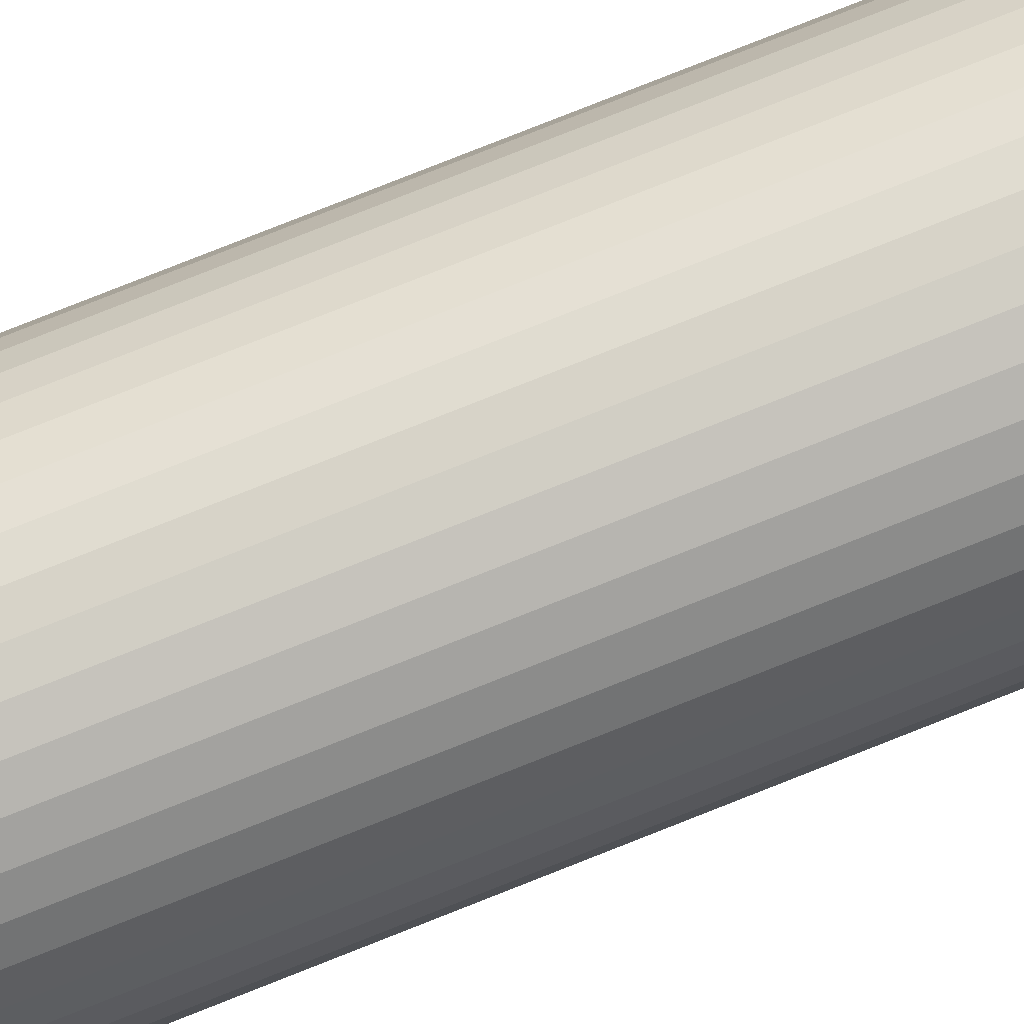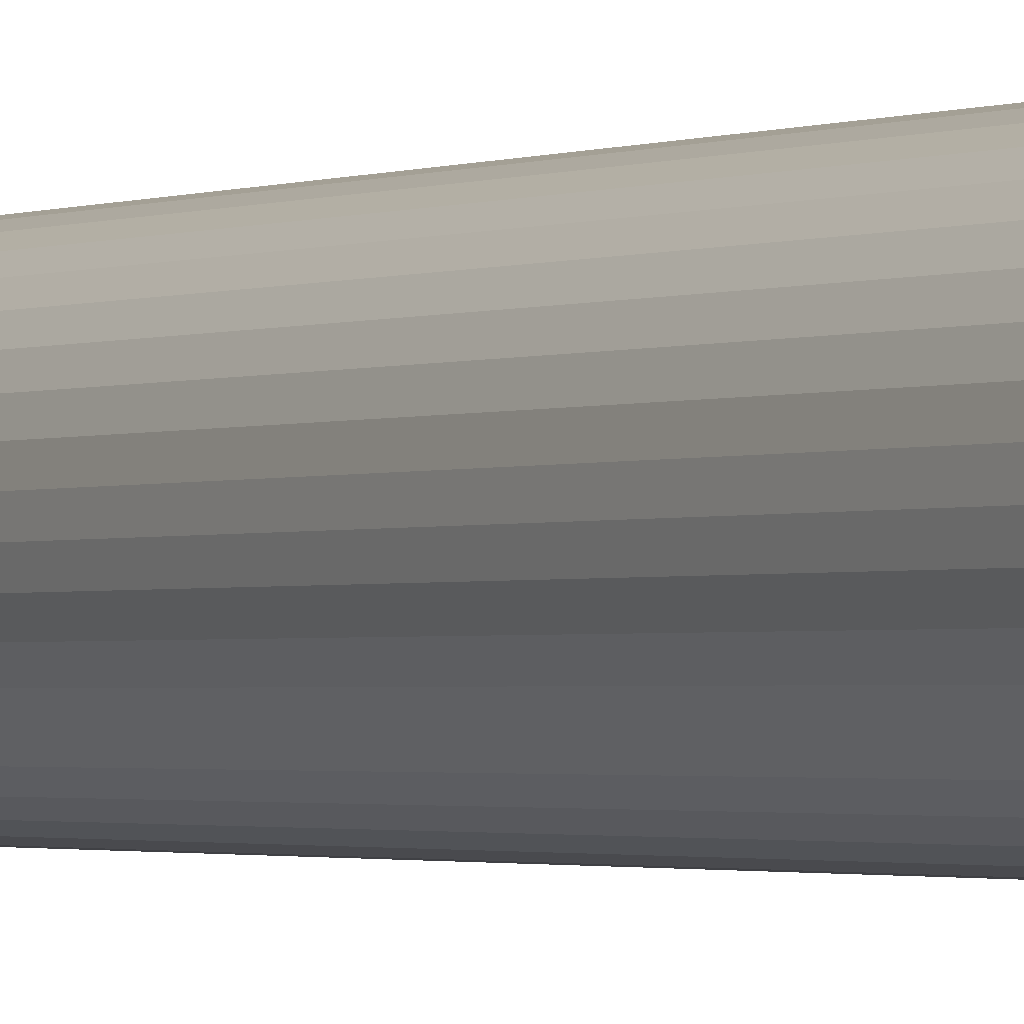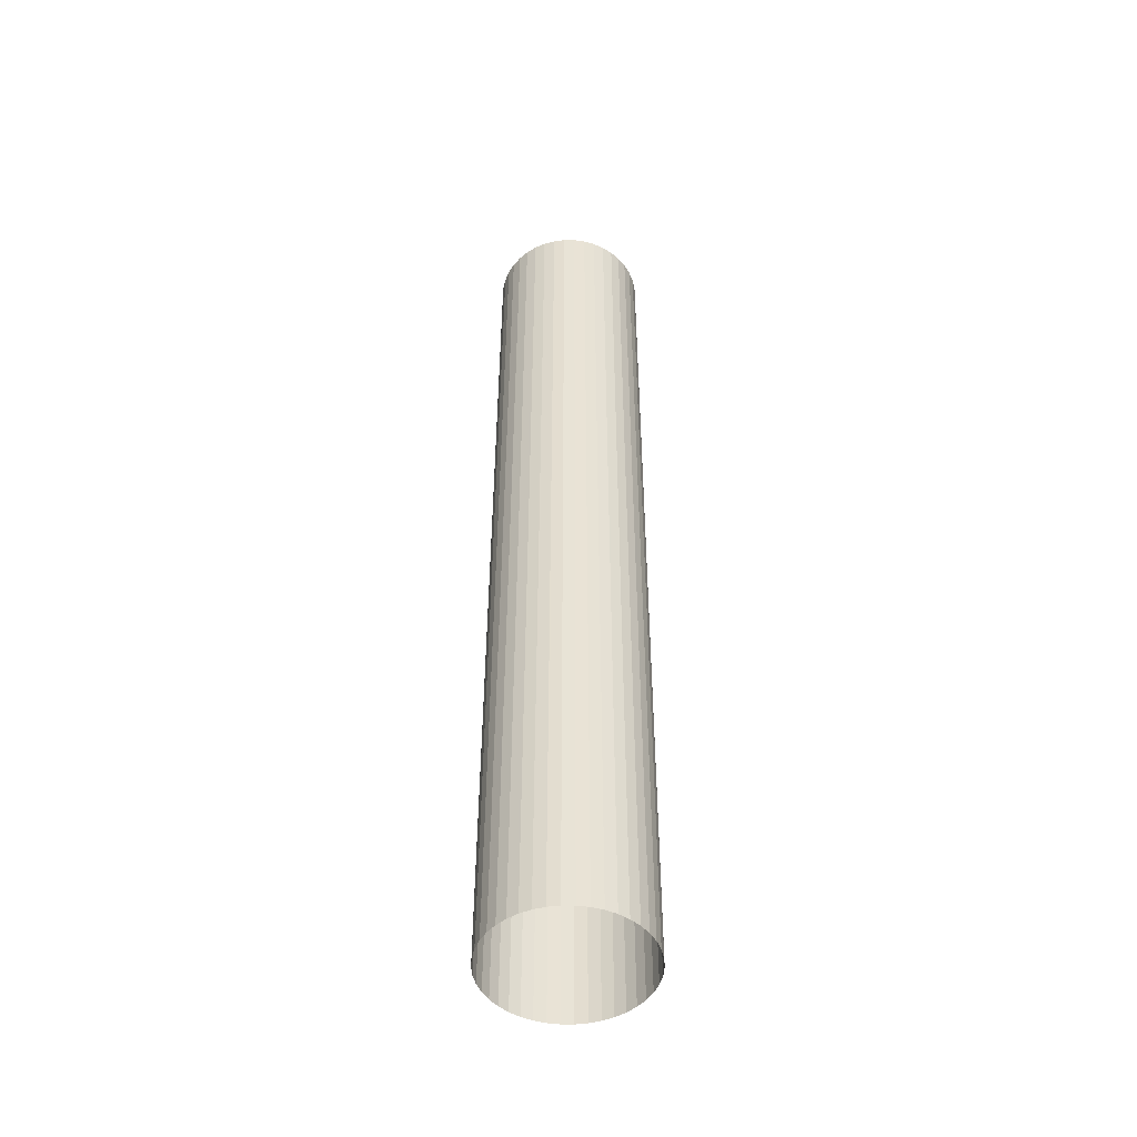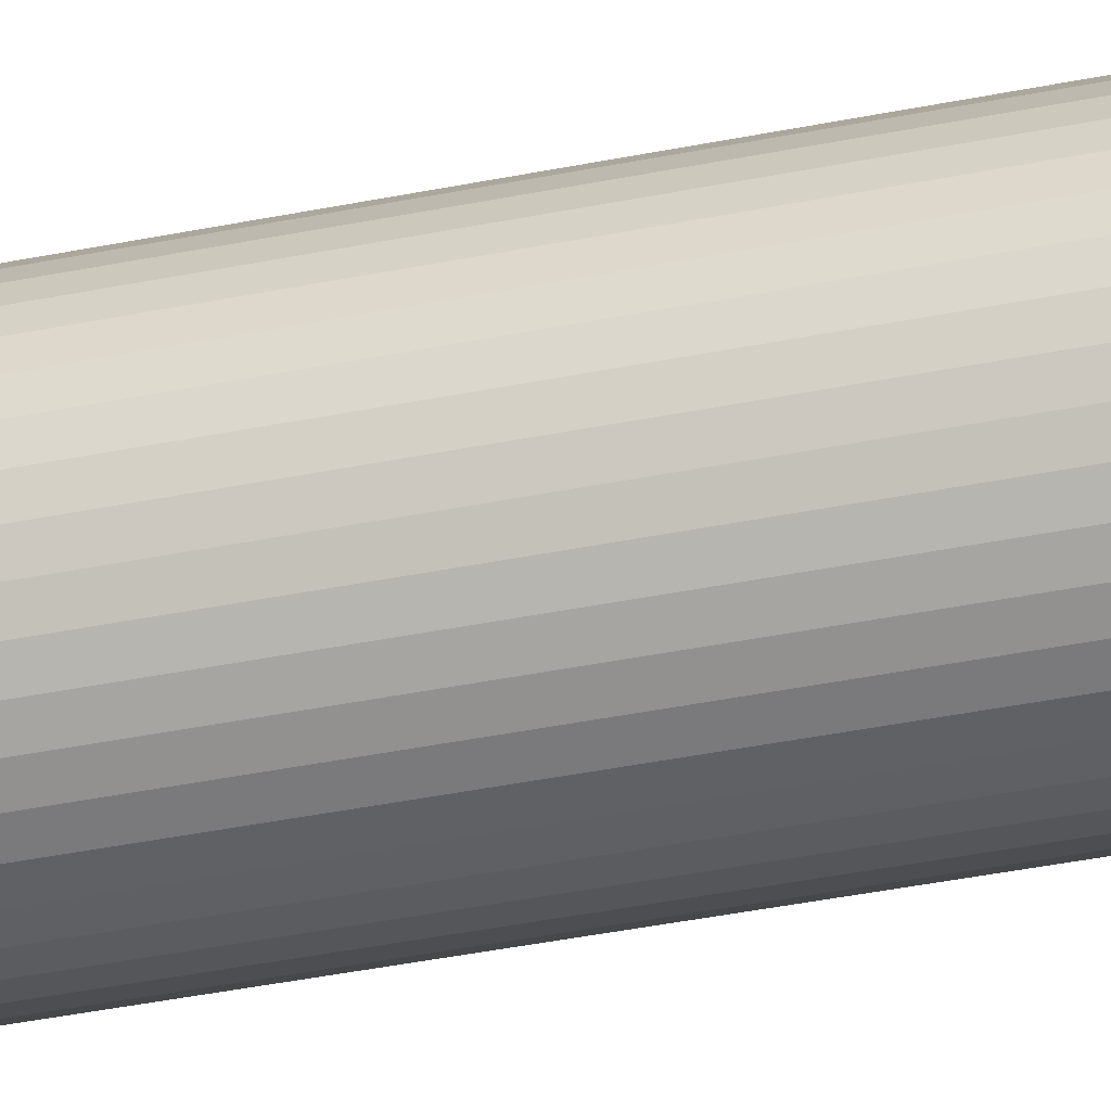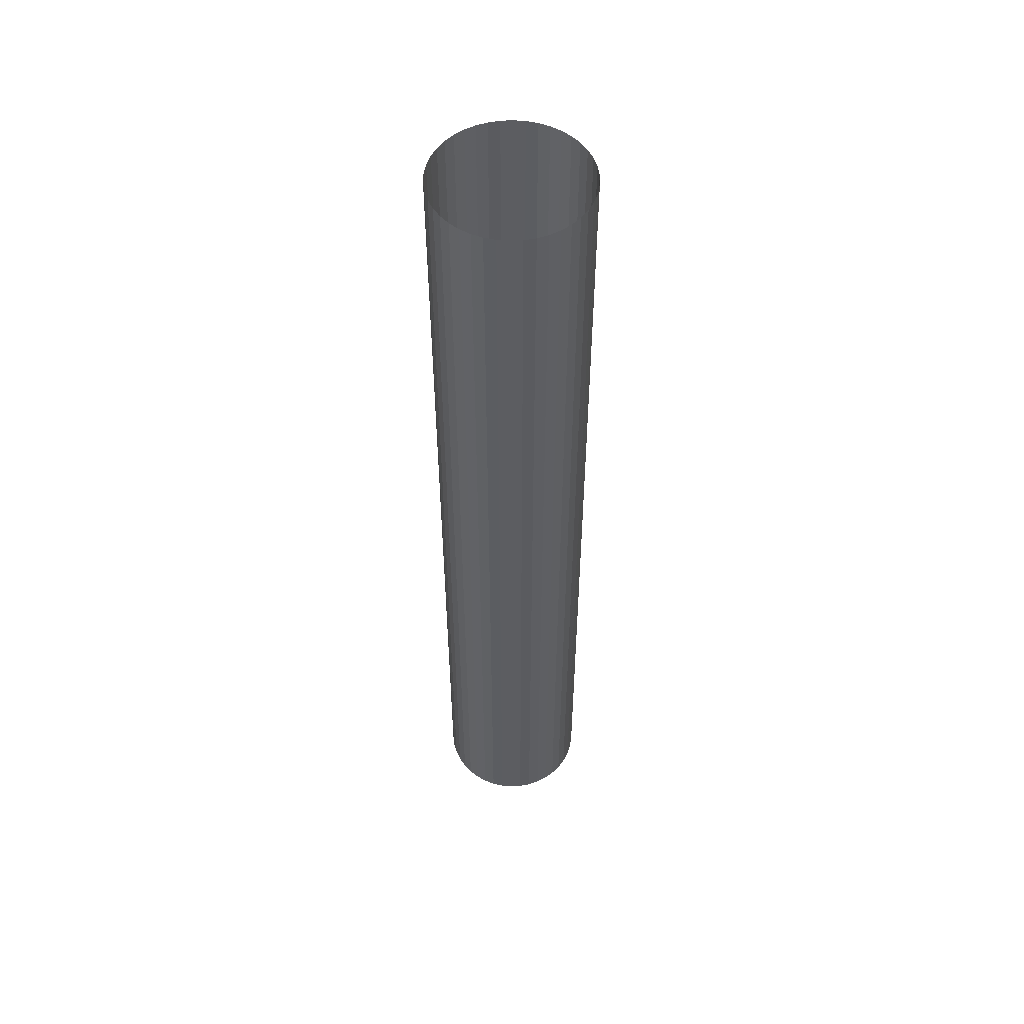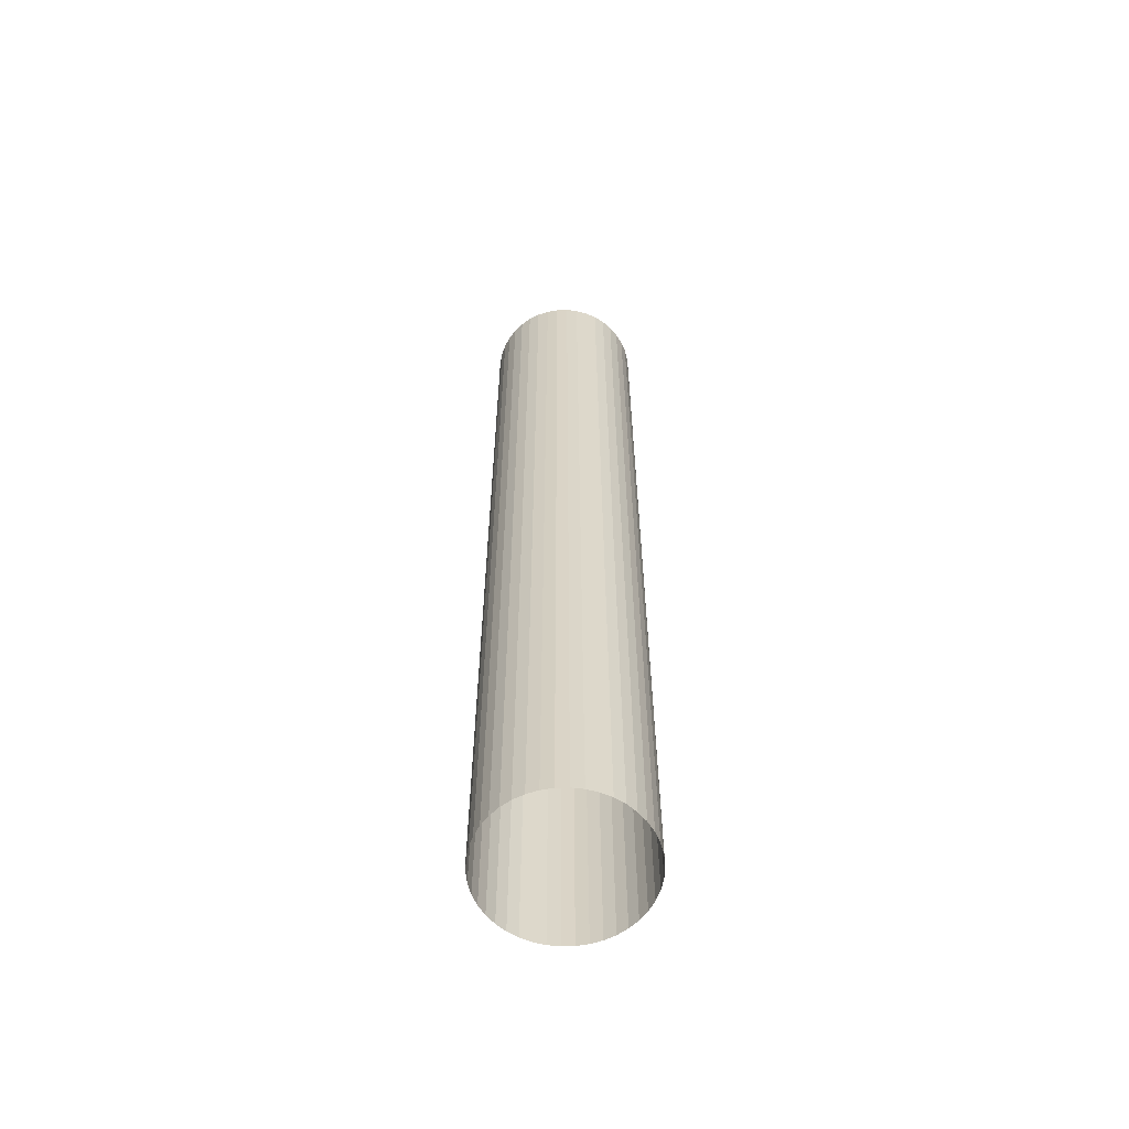
<metadata>
{"format":"obj","ext":"obj","renderer":"f3d","projection":"perspective","resolution":1024,"background":"white","views":[{"elev":79.4,"azim":-111.6,"up":"+Y"},{"elev":-1.2,"azim":150.2,"up":"+Y"},{"elev":-48.6,"azim":-116.0,"up":"+Z"},{"elev":-38.2,"azim":-75.3,"up":"+Y"},{"elev":52.8,"azim":129.6,"up":"+Z"},{"elev":-60.7,"azim":83.1,"up":"+Z"}]}
</metadata>
<code>
o Cylinder_Cylinder.001
v -0.1359 0.4975 -2.388
v -0.1359 0.4902 3.759
v -0.06229 0.492 -2.388
v -0.06229 0.4847 3.759
v 0.009706 0.4755 -2.388
v 0.009706 0.4683 3.759
v 0.07845 0.4485 -2.388
v 0.07845 0.4413 3.758
v 0.1424 0.4116 -2.388
v 0.1424 0.4044 3.758
v 0.2001 0.3656 -2.388
v 0.2001 0.3583 3.758
v 0.2504 0.3114 -2.388
v 0.2504 0.3042 3.758
v 0.292 0.2504 -2.388
v 0.292 0.2432 3.758
v 0.324 0.1839 -2.388
v 0.324 0.1766 3.758
v 0.3458 0.1133 -2.388
v 0.3458 0.1061 3.758
v 0.3568 0.04028 -2.388
v 0.3568 0.03305 3.758
v 0.3568 -0.03357 -2.388
v 0.3568 -0.0408 3.758
v 0.3458 -0.1066 -2.388
v 0.3458 -0.1138 3.758
v 0.324 -0.1772 -2.389
v 0.324 -0.1844 3.758
v 0.292 -0.2437 -2.389
v 0.292 -0.2509 3.758
v 0.2504 -0.3047 -2.389
v 0.2504 -0.3119 3.758
v 0.2001 -0.3589 -2.389
v 0.2001 -0.3661 3.758
v 0.1424 -0.4049 -2.389
v 0.1424 -0.4121 3.757
v 0.07845 -0.4418 -2.389
v 0.07845 -0.4491 3.757
v 0.009706 -0.4688 -2.389
v 0.009706 -0.476 3.757
v -0.06229 -0.4852 -2.389
v -0.06229 -0.4925 3.757
v -0.1359 -0.4908 -2.389
v -0.1359 -0.498 3.757
v -0.2096 -0.4852 -2.389
v -0.2096 -0.4925 3.757
v -0.2816 -0.4688 -2.389
v -0.2816 -0.476 3.757
v -0.3503 -0.4418 -2.389
v -0.3503 -0.4491 3.757
v -0.4143 -0.4049 -2.389
v -0.4143 -0.4121 3.757
v -0.472 -0.3589 -2.389
v -0.472 -0.3661 3.758
v -0.5222 -0.3047 -2.389
v -0.5222 -0.3119 3.758
v -0.5639 -0.2437 -2.389
v -0.5639 -0.2509 3.758
v -0.5959 -0.1772 -2.389
v -0.5959 -0.1844 3.758
v -0.6177 -0.1066 -2.388
v -0.6177 -0.1138 3.758
v -0.6287 -0.03357 -2.388
v -0.6287 -0.0408 3.758
v -0.6287 0.04028 -2.388
v -0.6287 0.03305 3.758
v -0.6177 0.1133 -2.388
v -0.6177 0.1061 3.758
v -0.5959 0.1839 -2.388
v -0.5959 0.1766 3.758
v -0.5639 0.2504 -2.388
v -0.5639 0.2432 3.758
v -0.5223 0.3114 -2.388
v -0.5223 0.3042 3.758
v -0.472 0.3656 -2.388
v -0.472 0.3583 3.758
v -0.4143 0.4116 -2.388
v -0.4143 0.4044 3.758
v -0.3503 0.4485 -2.388
v -0.3503 0.4413 3.758
v -0.2816 0.4755 -2.388
v -0.2816 0.4683 3.759
v -0.2096 0.4919 -2.388
v -0.2096 0.4847 3.759
f 1 2 4 3
f 3 4 6 5
f 5 6 8 7
f 7 8 10 9
f 9 10 12 11
f 11 12 14 13
f 13 14 16 15
f 15 16 18 17
f 17 18 20 19
f 19 20 22 21
f 21 22 24 23
f 23 24 26 25
f 25 26 28 27
f 27 28 30 29
f 29 30 32 31
f 31 32 34 33
f 33 34 36 35
f 35 36 38 37
f 37 38 40 39
f 39 40 42 41
f 41 42 44 43
f 43 44 46 45
f 45 46 48 47
f 47 48 50 49
f 49 50 52 51
f 51 52 54 53
f 53 54 56 55
f 55 56 58 57
f 57 58 60 59
f 59 60 62 61
f 61 62 64 63
f 63 64 66 65
f 65 66 68 67
f 67 68 70 69
f 69 70 72 71
f 71 72 74 73
f 73 74 76 75
f 75 76 78 77
f 77 78 80 79
f 79 80 82 81
f 83 84 2 1
f 81 82 84 83

</code>
